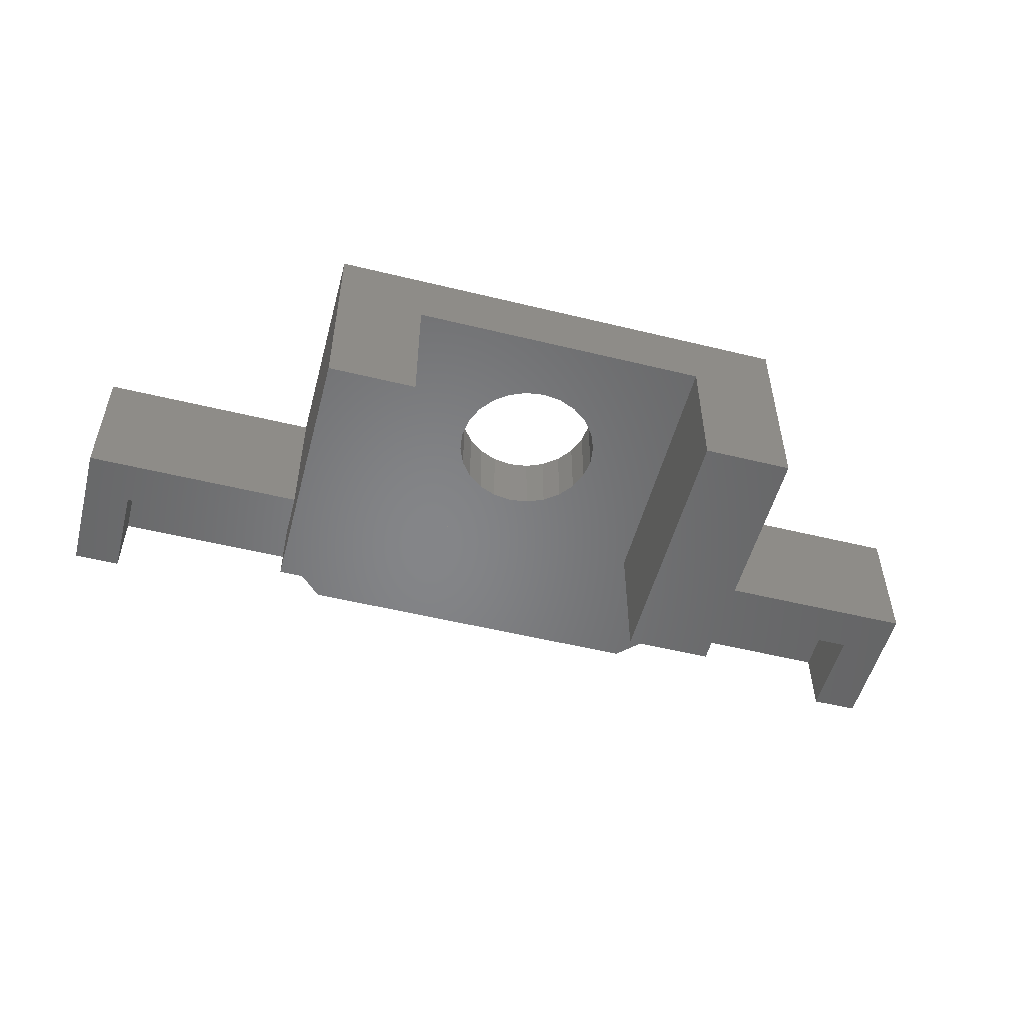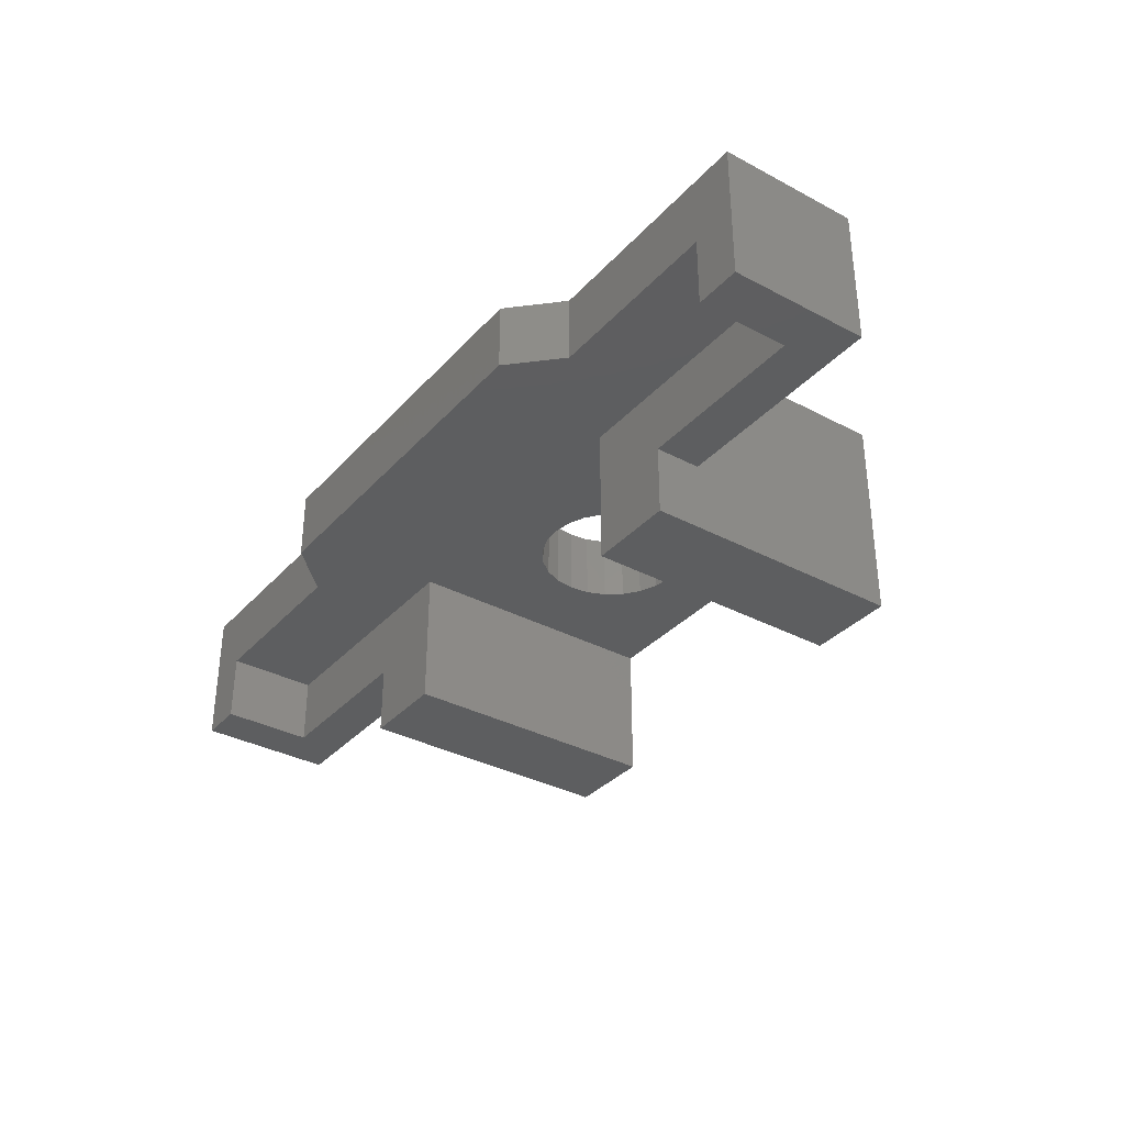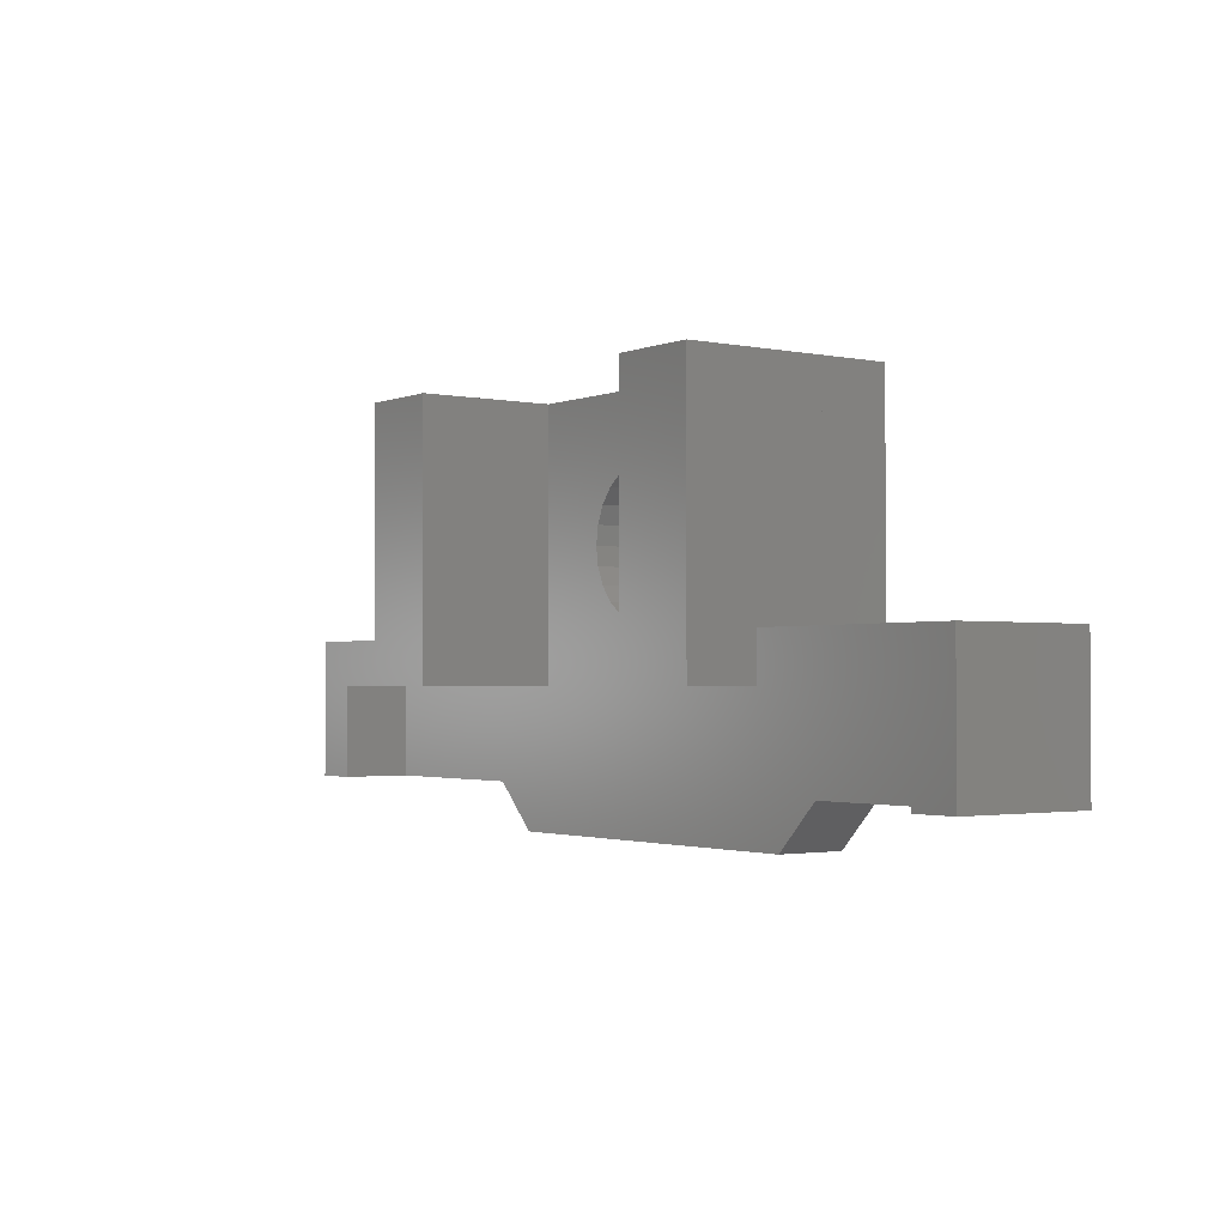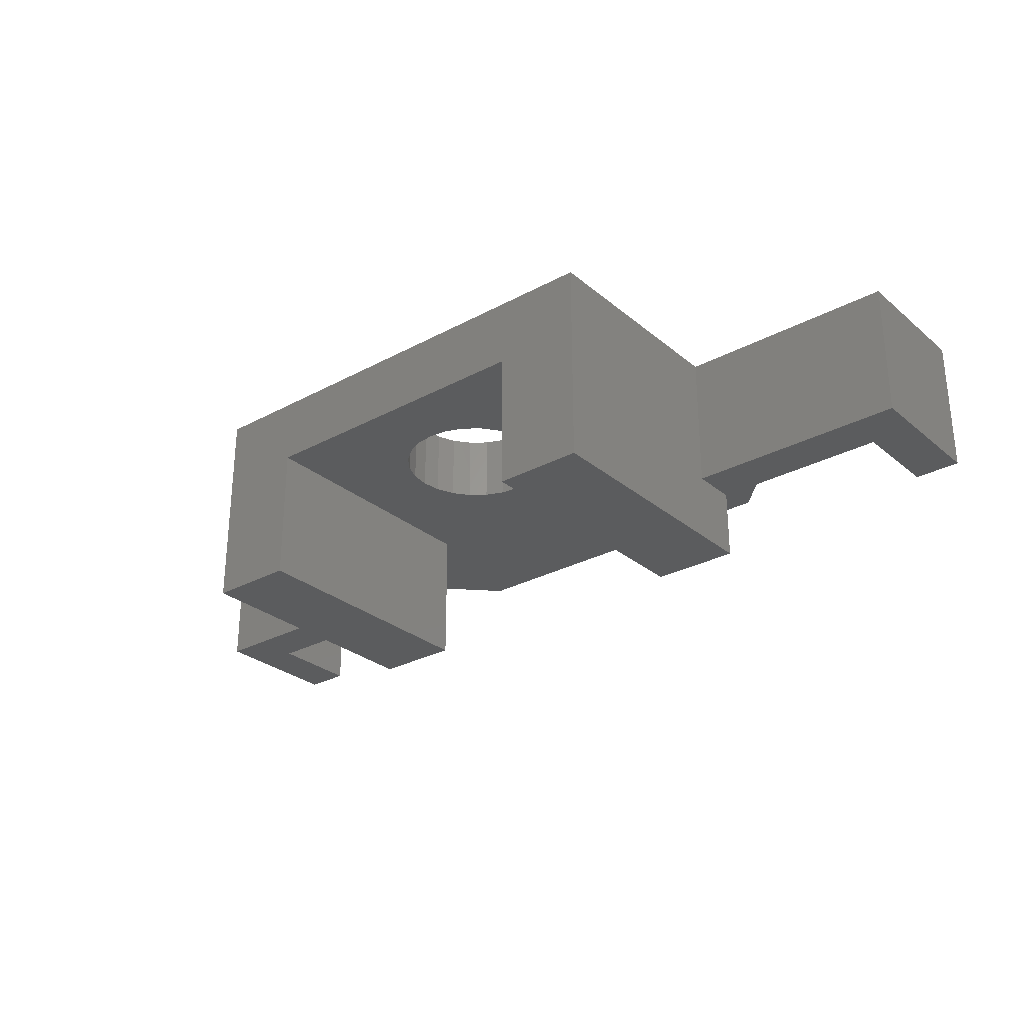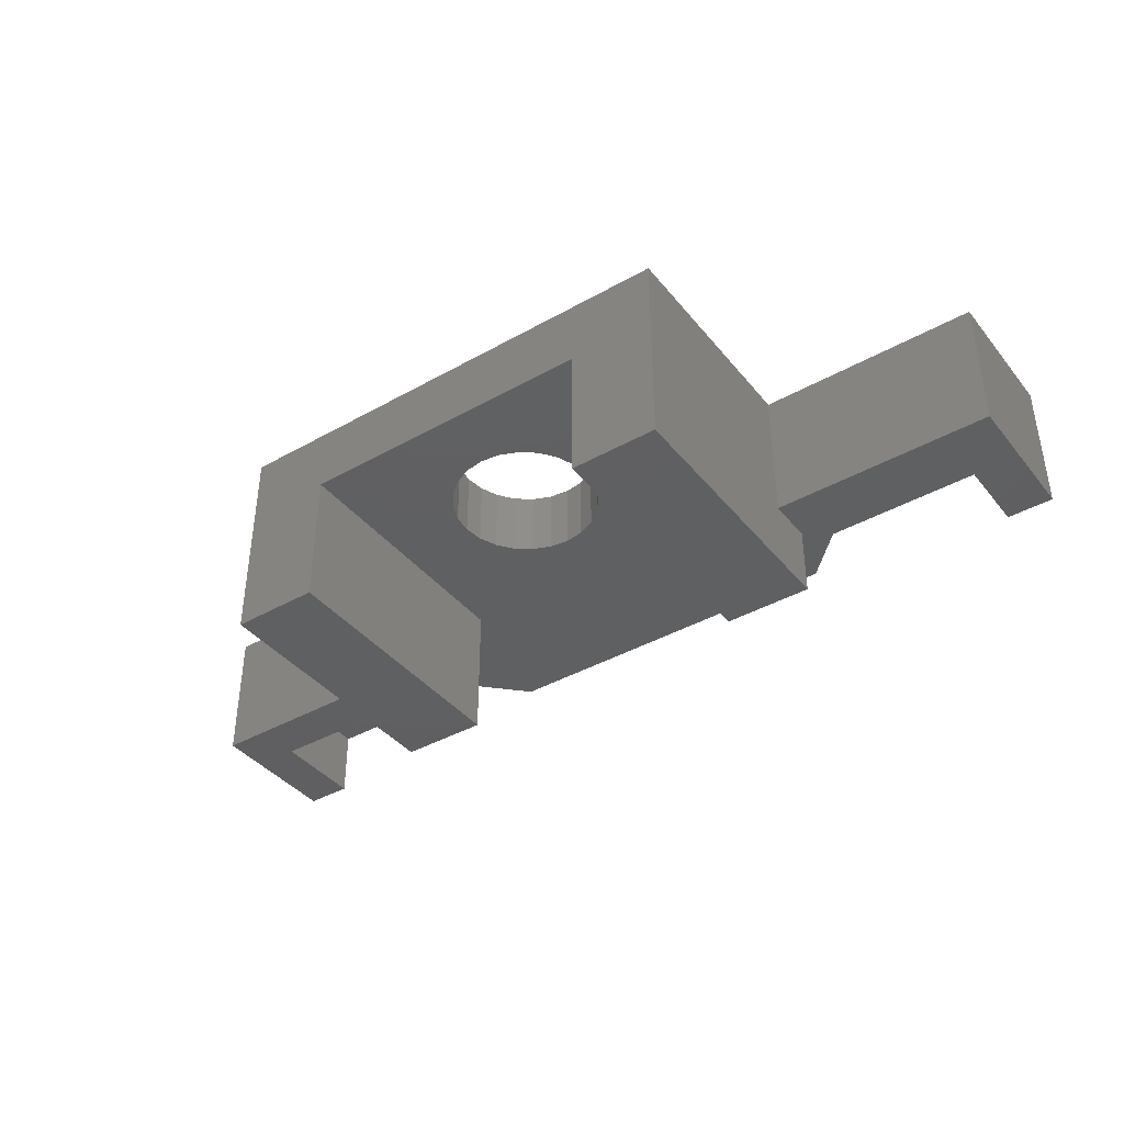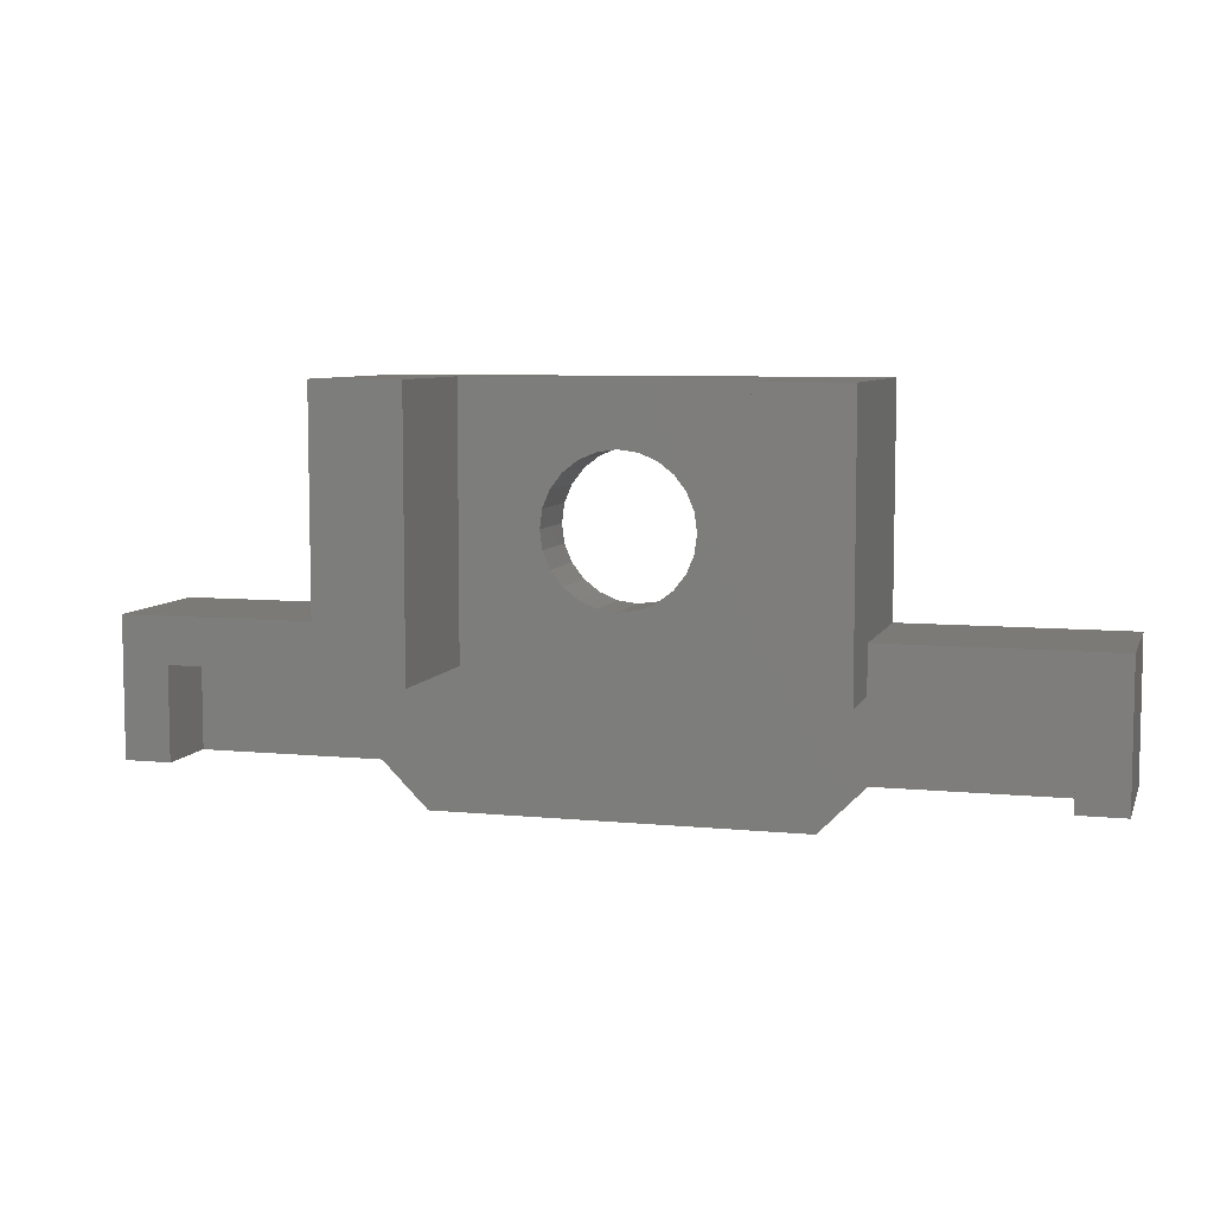
<metadata>
{"format":"stl","ext":"stl","renderer":"f3d","projection":"perspective","resolution":1024,"background":"white","views":[{"elev":-52.7,"azim":165.3,"up":"+Z"},{"elev":-34.5,"azim":54.5,"up":"+Z"},{"elev":-1.9,"azim":-125.9,"up":"+Y"},{"elev":-28.4,"azim":-140.9,"up":"+Z"},{"elev":-39.8,"azim":-145.1,"up":"+Z"},{"elev":7.1,"azim":-164.0,"up":"+Y"}]}
</metadata>
<code>
# stl→obj: 108 verts, 212 faces
v -0.1 0 0
v -2 0 -3
v -0.1 0 -3
v -2 0 0
v 8.4 0 0
v 6.5 0 -3
v 8.4 0 -3
v 6.5 0 0
v 6.5 5.8 0
v 6.5 5.8 -3
v -2 5.8 0
v -0.1 5.8 -3
v -2 5.8 -3
v -0.1 5.8 0
v 8.4 5.8 -3
v 8.4 5.8 0
v 2.069 3.931 -1.762e-16
v 2.4 4.186 -1.762e-16
v 2.786 4.345 -1.762e-16
v 1.814 3.6 -1.762e-16
v 1.655 3.214 -1.762e-16
v 1.6 2.8 -1.762e-16
v 3.2 4.4 -1.762e-16
v 3.614 4.345 -1.762e-16
v 4 4.186 -1.762e-16
v 4.331 3.931 -1.762e-16
v 4.586 3.6 -1.762e-16
v 4.745 3.214 -1.762e-16
v 4.8 2.8 -1.762e-16
v 2.786 1.255 -1.762e-16
v 2.4 1.414 -1.762e-16
v 2.069 1.669 -1.762e-16
v 1.814 2 -1.762e-16
v 1.655 2.386 -1.762e-16
v 3.2 1.2 -1.762e-16
v 3.614 1.255 -1.762e-16
v 4 1.414 -1.762e-16
v 4.331 1.669 -1.762e-16
v 4.586 2 -1.762e-16
v 4.745 2.386 -1.762e-16
v -2 0 1.5
v 2.069 1.669 1.5
v -2 5.8 1.5
v 2.4 1.414 1.5
v 2.786 1.255 1.5
v 8.4 0 1.5
v 1.814 2 1.5
v 1.655 2.386 1.5
v 1.6 2.8 1.5
v 3.2 1.2 1.5
v 3.614 1.255 1.5
v 4 1.414 1.5
v 4.331 1.669 1.5
v 4.586 2 1.5
v 4.745 2.386 1.5
v 4.8 2.8 1.5
v 2.786 4.345 1.5
v 8.4 5.8 1.5
v 2.4 4.186 1.5
v 2.069 3.931 1.5
v 1.814 3.6 1.5
v 1.655 3.214 1.5
v 3.2 4.4 1.5
v 3.614 4.345 1.5
v 4 4.186 1.5
v 4.331 3.931 1.5
v 4.586 3.6 1.5
v 4.745 3.214 1.5
v -5.8 0 1.5
v 12.2 0 0
v -5.8 0 0
v 12.2 0 1.5
v 12.2 -2 1.5
v 12.2 -2 1.057e-15
v 7.2 -3 1.5
v -0.8 -3 2.644e-15
v 7.2 -3 1.057e-15
v -0.8 -3 1.5
v -1.8 -2 1.5
v -5.8 -2 1.5
v 8.2 -2 1.5
v -5.8 -2 2.644e-15
v -1.8 -2 2.644e-15
v 8.2 -2 1.057e-15
v 13.2 1 -1.5
v 8.4 0 -1.5
v 8.4 1 -1.5
v 13.2 0 -1.5
v 8.4 1 1.5
v 13.2 1 1.5
v 13.2 0 1.5
v -2 1 -1.5
v -6.8 0 -1.5
v -6.8 1 -1.5
v -2 0 -1.5
v -6.8 1 1.5
v -2 1 1.5
v -6.8 0 1.5
v 12.2 -2 -1.5
v 12.2 3.525e-16 -1.5
v 13.2 -2 -1.5
v 13.2 -2 1.5
v 13.2 3.525e-16 -1.5
v -6.8 -2 -1.5
v -6.8 -2 1.5
v -6.8 3.525e-16 -1.5
v -5.8 -2 -1.5
v -5.8 3.525e-16 -1.5
f 1 2 3
f 2 1 4
f 5 6 7
f 6 5 8
f 9 6 8
f 6 9 10
f 11 12 13
f 12 11 14
f 12 1 3
f 1 12 14
f 15 5 7
f 5 15 16
f 12 2 13
f 2 12 3
f 5 9 8
f 9 5 16
f 11 2 4
f 2 11 13
f 15 6 10
f 6 15 7
f 1 11 4
f 11 1 14
f 9 15 10
f 15 9 16
f 11 17 4
f 17 11 18
f 18 11 19
f 19 11 16
f 4 17 20
f 4 20 21
f 4 21 22
f 19 16 23
f 23 16 24
f 24 16 25
f 25 16 26
f 26 16 27
f 27 16 28
f 28 16 29
f 4 30 5
f 30 4 31
f 31 4 32
f 32 4 33
f 33 4 34
f 34 4 22
f 5 30 35
f 5 35 36
f 5 36 37
f 5 37 38
f 5 38 39
f 5 39 40
f 5 40 29
f 5 29 16
f 41 42 43
f 42 41 44
f 44 41 45
f 45 41 46
f 43 42 47
f 43 47 48
f 43 48 49
f 45 46 50
f 50 46 51
f 51 46 52
f 52 46 53
f 53 46 54
f 54 46 55
f 55 46 56
f 43 57 58
f 57 43 59
f 59 43 60
f 60 43 61
f 61 43 62
f 62 43 49
f 58 57 63
f 58 63 64
f 58 64 65
f 58 65 66
f 58 66 67
f 58 67 68
f 58 68 56
f 58 56 46
f 16 46 5
f 46 16 58
f 43 16 11
f 16 43 58
f 46 4 5
f 4 46 41
f 43 4 41
f 4 43 11
f 50 36 35
f 36 50 51
f 51 37 36
f 37 51 52
f 52 38 37
f 38 52 53
f 54 38 53
f 38 54 39
f 55 39 54
f 39 55 40
f 56 40 55
f 40 56 29
f 68 29 56
f 29 68 28
f 67 28 68
f 28 67 27
f 66 27 67
f 27 66 26
f 66 25 26
f 25 66 65
f 65 24 25
f 24 65 64
f 64 23 24
f 23 64 63
f 63 19 23
f 19 63 57
f 57 18 19
f 18 57 59
f 59 17 18
f 17 59 60
f 17 61 20
f 61 17 60
f 20 62 21
f 62 20 61
f 21 49 22
f 49 21 62
f 22 48 34
f 48 22 49
f 34 47 33
f 47 34 48
f 33 42 32
f 42 33 47
f 42 31 32
f 31 42 44
f 44 30 31
f 30 44 45
f 45 35 30
f 35 45 50
f 69 70 71
f 70 69 72
f 70 73 74
f 73 70 72
f 75 76 77
f 76 75 78
f 79 69 80
f 69 79 72
f 72 79 78
f 72 78 81
f 81 78 75
f 72 81 73
f 69 82 80
f 82 69 71
f 70 82 71
f 82 70 83
f 83 70 76
f 76 70 84
f 76 84 77
f 84 70 74
f 78 83 76
f 83 78 79
f 79 82 83
f 82 79 80
f 73 84 74
f 84 73 81
f 84 75 77
f 75 84 81
f 85 86 87
f 86 85 88
f 89 85 87
f 85 89 90
f 91 89 46
f 89 91 90
f 91 86 88
f 86 91 46
f 89 86 46
f 86 89 87
f 85 91 88
f 91 85 90
f 92 93 94
f 93 92 95
f 96 92 94
f 92 96 97
f 41 96 98
f 96 41 97
f 41 93 95
f 93 41 98
f 96 93 98
f 93 96 94
f 92 41 95
f 41 92 97
f 72 99 73
f 99 72 100
f 101 91 102
f 91 101 103
f 102 72 73
f 72 102 91
f 102 99 101
f 99 102 73
f 103 99 100
f 99 103 101
f 72 103 100
f 103 72 91
f 98 104 105
f 104 98 106
f 107 69 80
f 69 107 108
f 80 98 105
f 98 80 69
f 80 104 107
f 104 80 105
f 108 104 106
f 104 108 107
f 98 108 106
f 108 98 69

</code>
